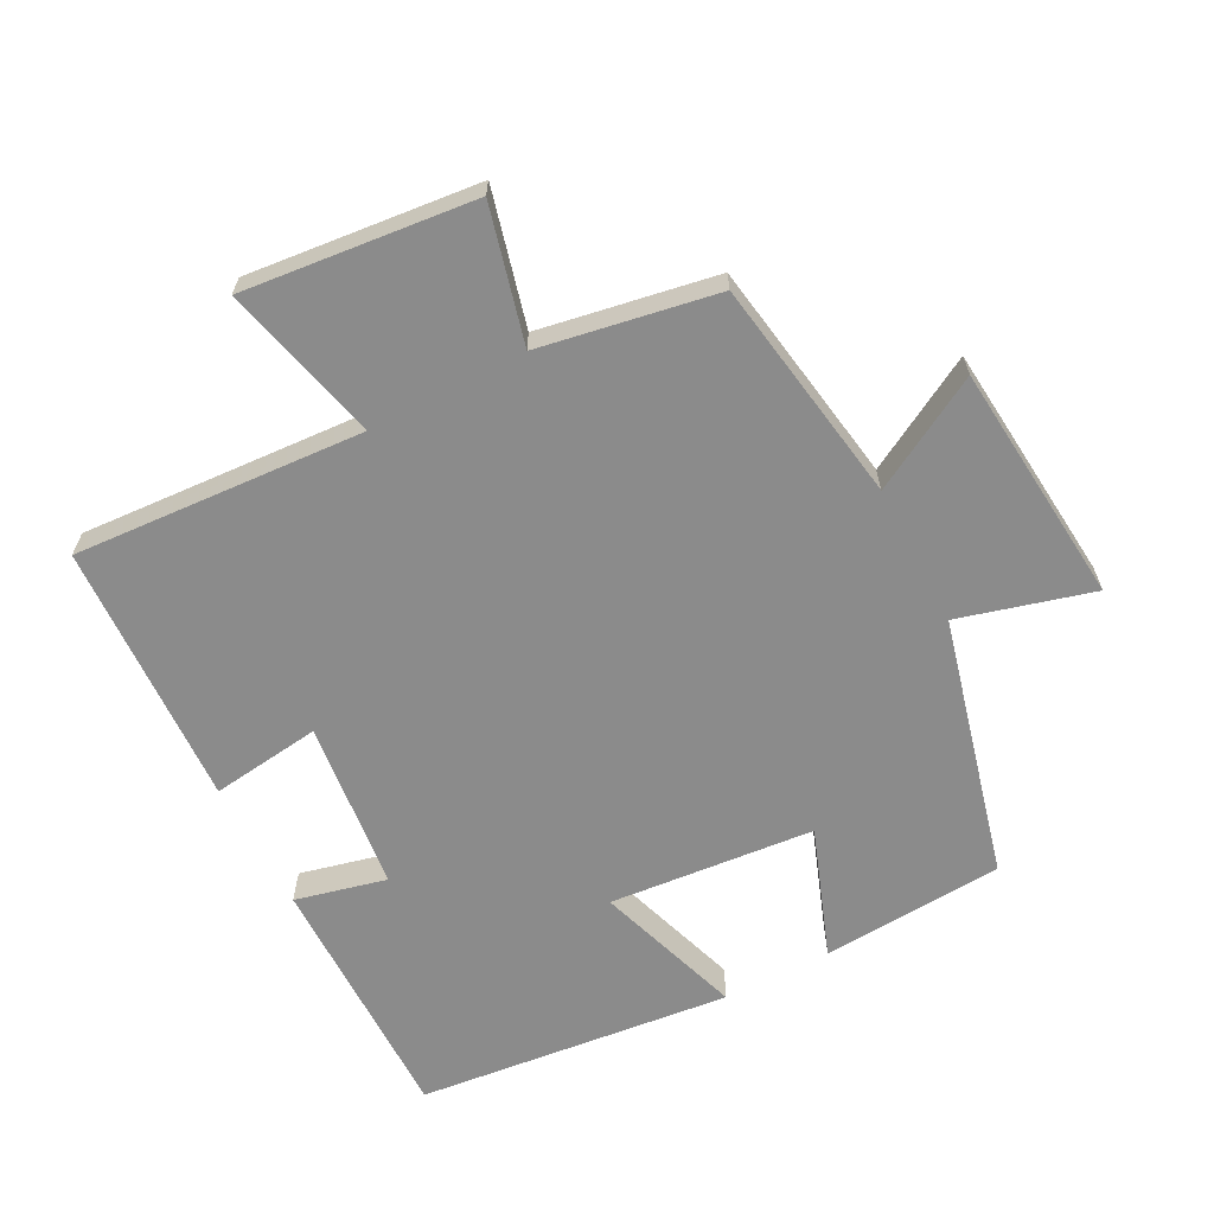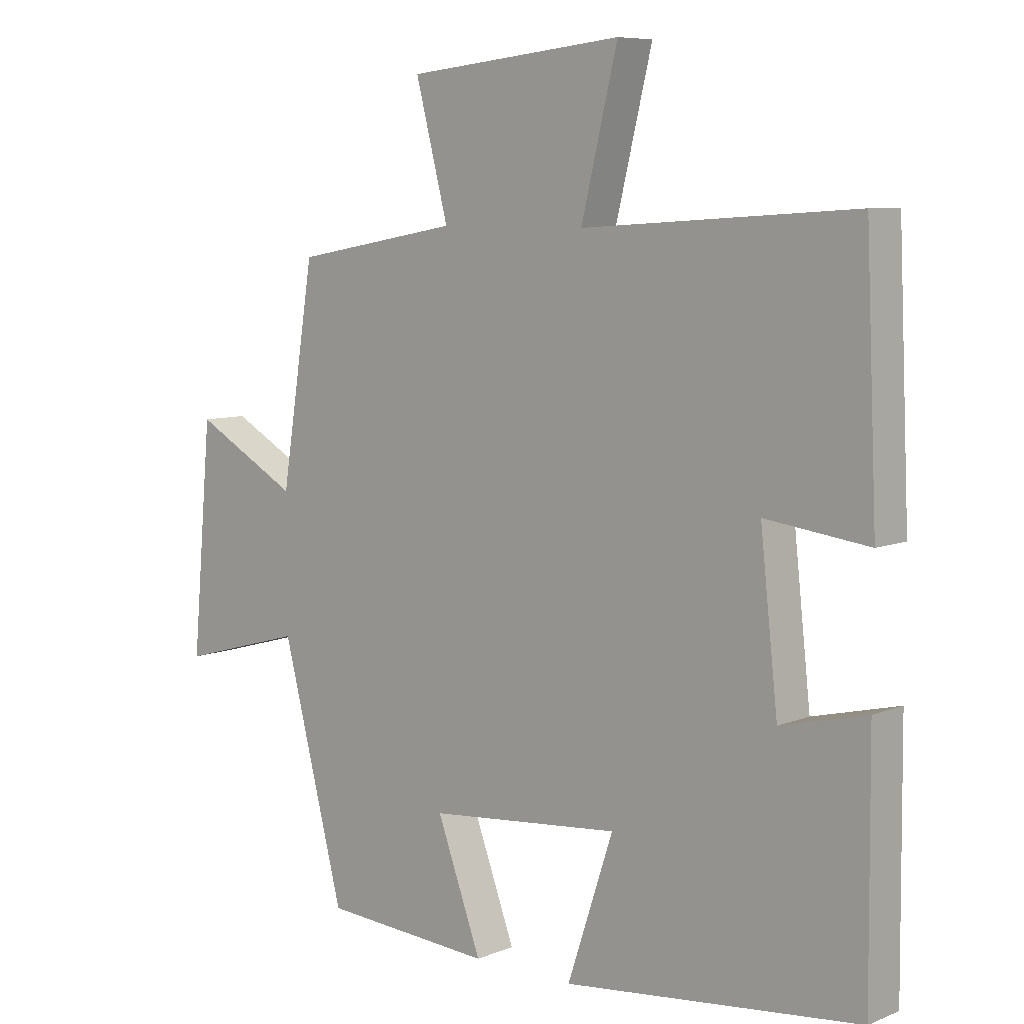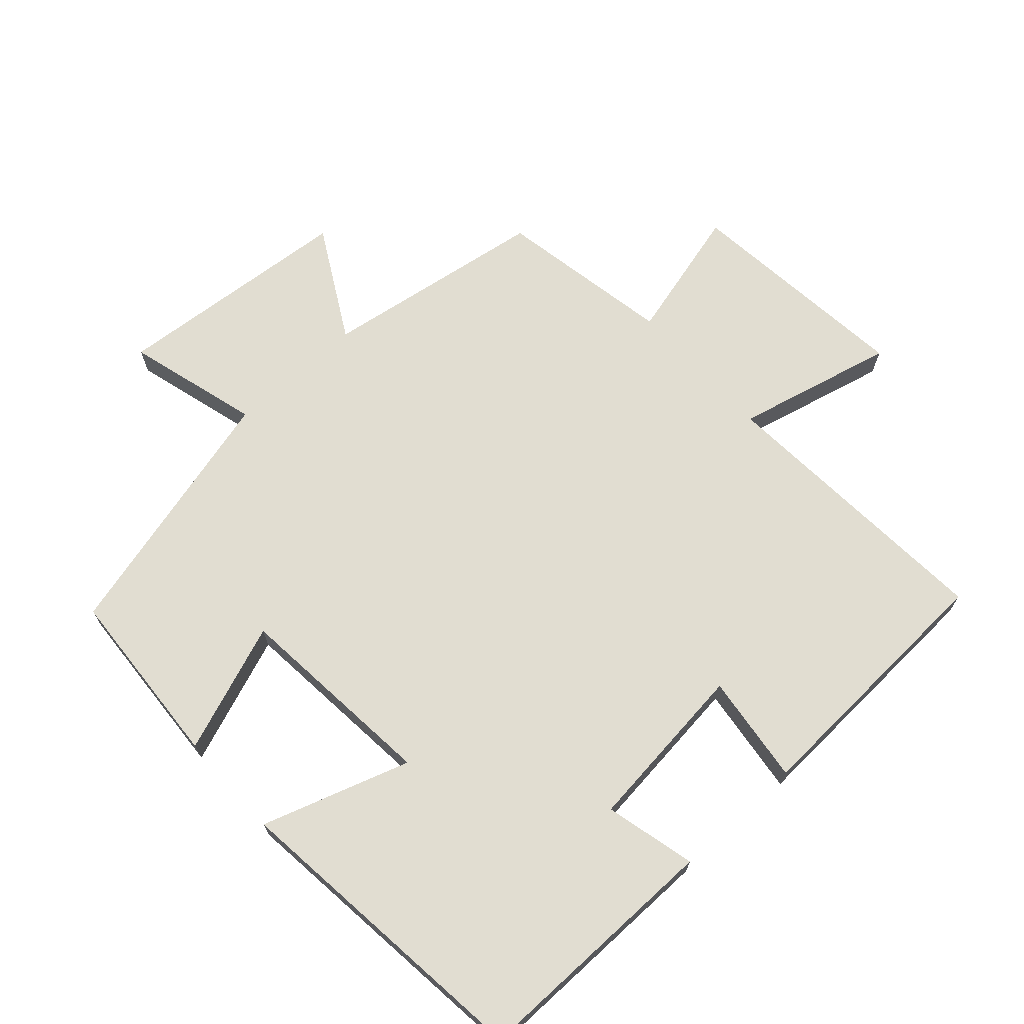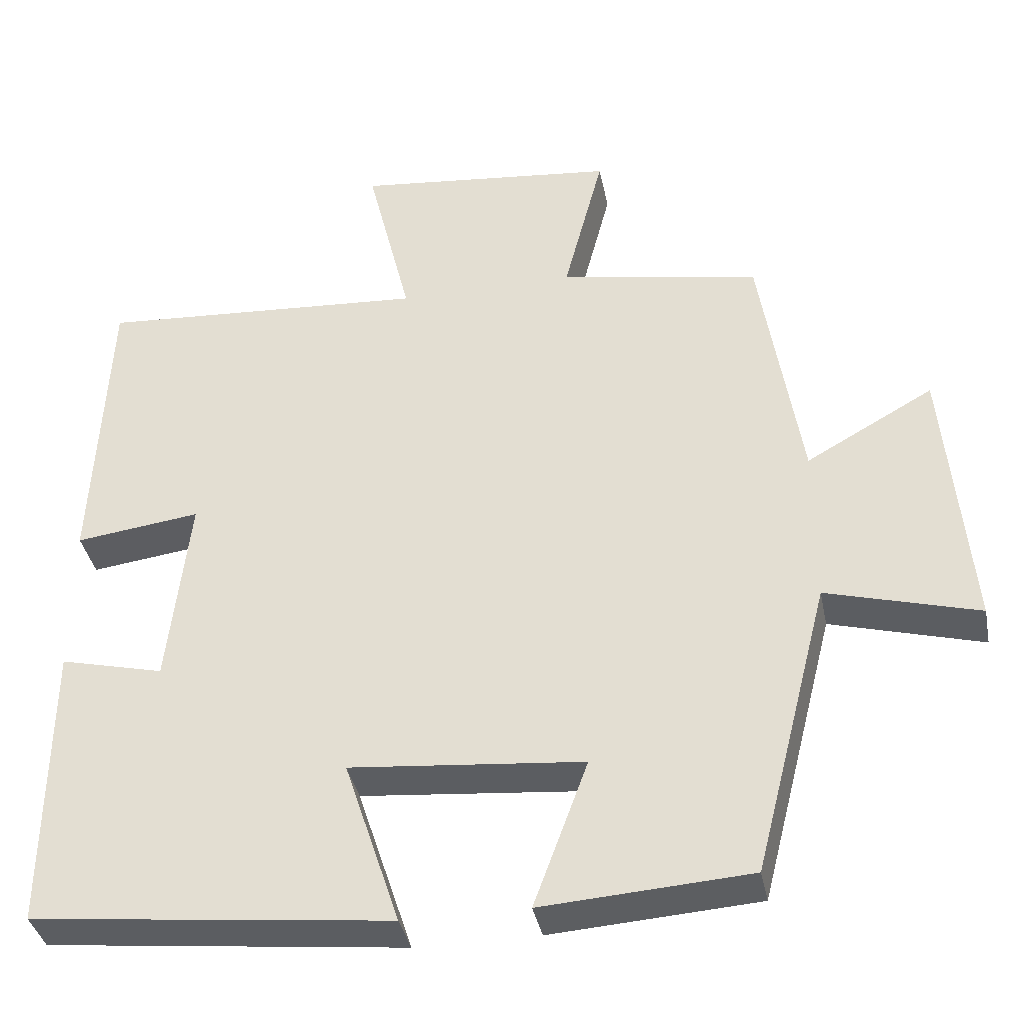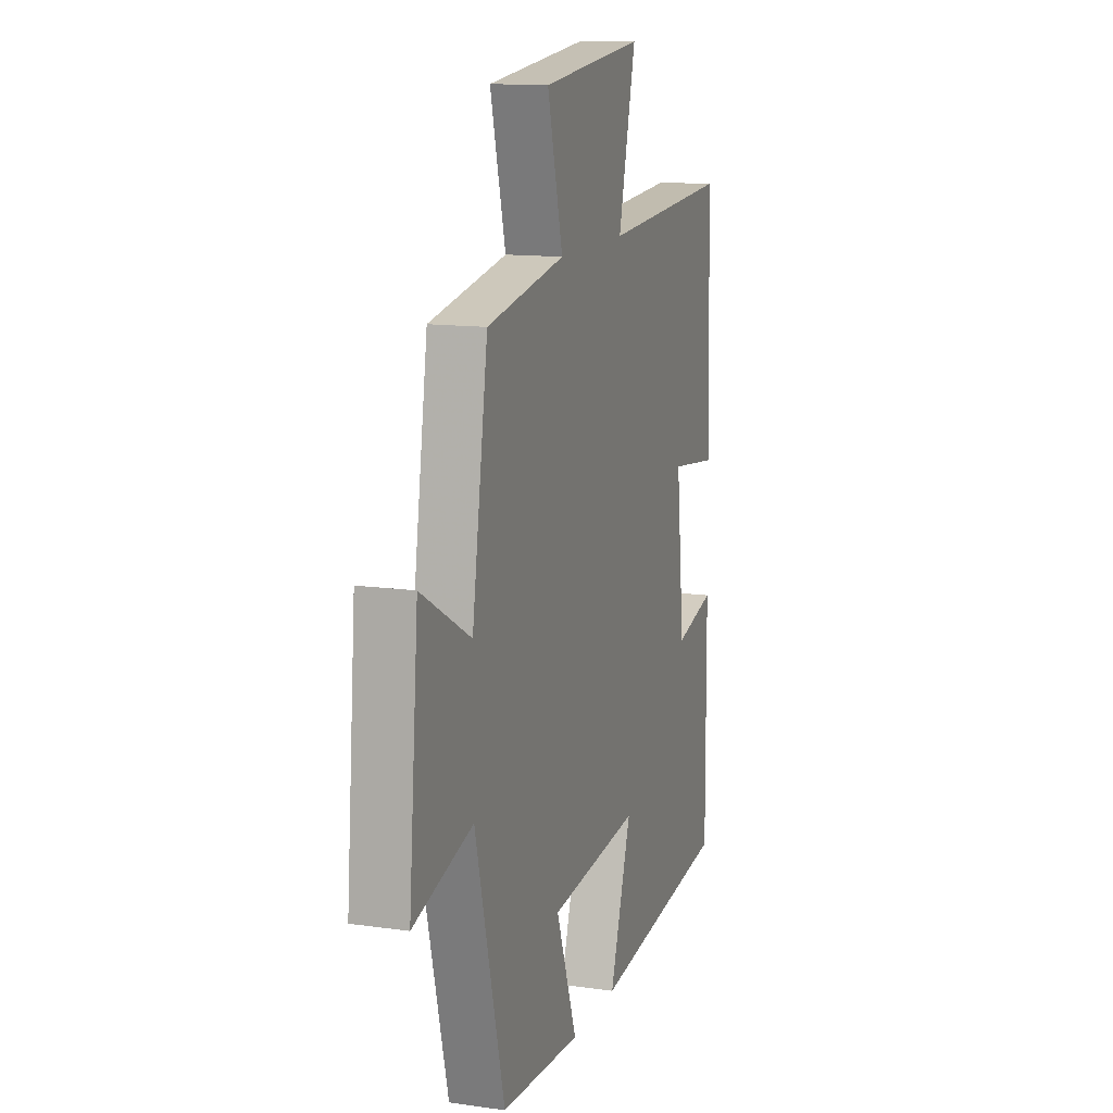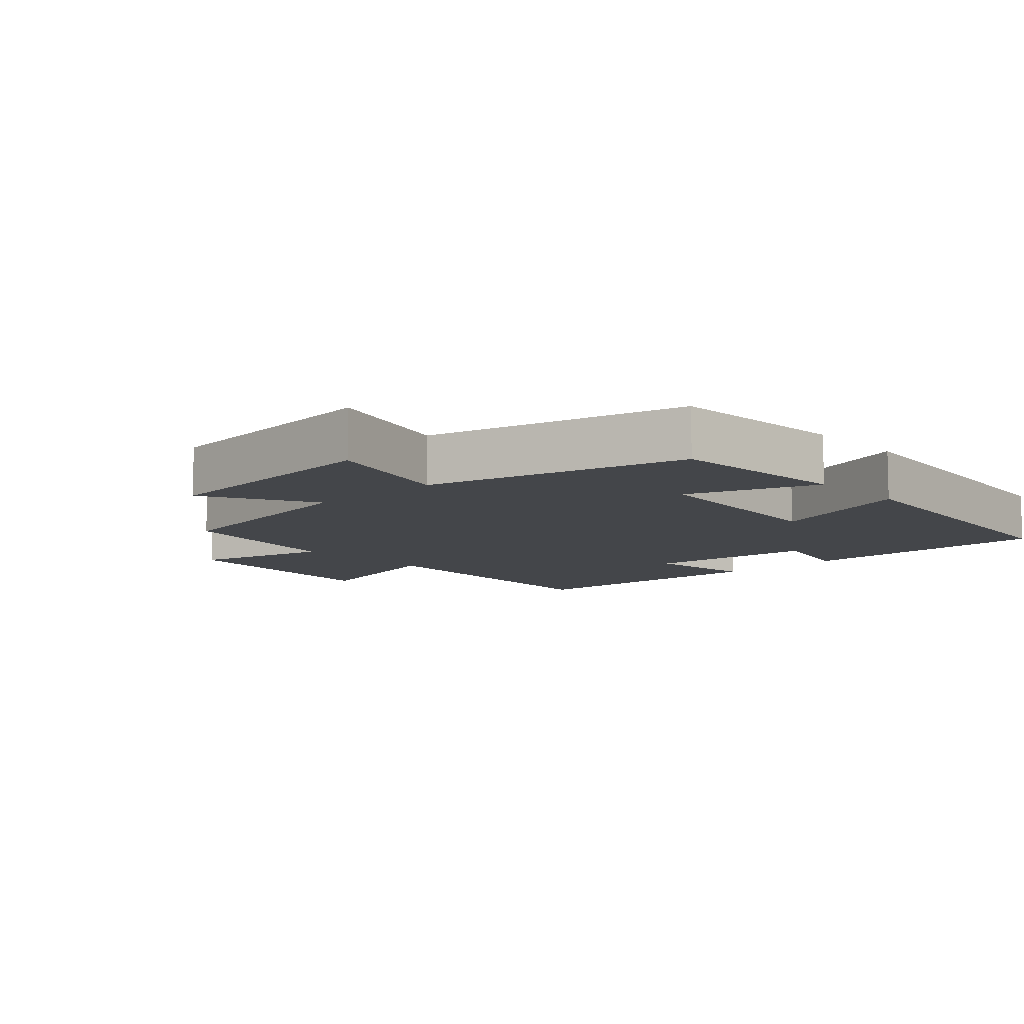
<metadata>
{"format":"obj","ext":"obj","renderer":"f3d","projection":"perspective","resolution":1024,"background":"white","views":[{"elev":-63.9,"azim":27.7,"up":"+Y"},{"elev":7.6,"azim":-138.7,"up":"+Z"},{"elev":68.9,"azim":-132.2,"up":"+Y"},{"elev":-37.4,"azim":11.2,"up":"+Z"},{"elev":13.0,"azim":108.1,"up":"+Z"},{"elev":-9.4,"azim":133.0,"up":"+Y"}]}
</metadata>
<code>
v -0.482 0.07 0.528
v -0.05 0.07 0.5
v -0.108 0.07 0.737
v 0.236 0.07 0.701
v 0.184 0.07 0.5
v 0.447 0.07 0.453
v 0.5 0.07 0.117
v 0.667 0.07 0.21
v 0.699 0.07 -0.15
v 0.5 0.07 -0.095
v 0.401 0.07 -0.482
v 0.129 0.07 -0.5
v 0.2 0.07 -0.307
v -0.106 0.07 -0.279
v -0.033 0.07 -0.5
v -0.503 0.07 -0.449
v -0.5 0.07 -0.068
v -0.364 0.07 -0.101
v -0.336 0.07 0.153
v -0.5 0.07 0.132
v -0.482 0 0.528
v -0.05 0 0.5
v -0.108 0 0.737
v 0.236 0 0.701
v 0.184 0 0.5
v 0.447 0 0.453
v 0.5 0 0.117
v 0.667 0 0.21
v 0.699 0 -0.15
v 0.5 0 -0.095
v 0.401 0 -0.482
v 0.129 0 -0.5
v 0.2 0 -0.307
v -0.106 0 -0.279
v -0.033 0 -0.5
v -0.503 0 -0.449
v -0.5 0 -0.068
v -0.364 0 -0.101
v -0.336 0 0.153
v -0.5 0 0.132
f 19 20 1 2
f 18 19 2
f 15 16 17 18
f 14 15 18
f 13 14 18 2
f 10 11 12 13
f 10 13 2 3
f 7 8 9 10
f 5 6 7 10
f 5 10 3
f 3 4 5
f 22 21 40 39
f 22 39 38
f 38 37 36 35
f 38 35 34
f 22 38 34 33
f 33 32 31 30
f 23 22 33 30
f 30 29 28 27
f 30 27 26 25
f 23 30 25
f 25 24 23
f 1 21 22 2
f 2 22 23 3
f 3 23 24 4
f 4 24 25 5
f 5 25 26 6
f 6 26 27 7
f 7 27 28 8
f 8 28 29 9
f 9 29 30 10
f 10 30 31 11
f 11 31 32 12
f 12 32 33 13
f 13 33 34 14
f 14 34 35 15
f 15 35 36 16
f 16 36 37 17
f 17 37 38 18
f 18 38 39 19
f 19 39 40 20
f 20 40 21 1

</code>
